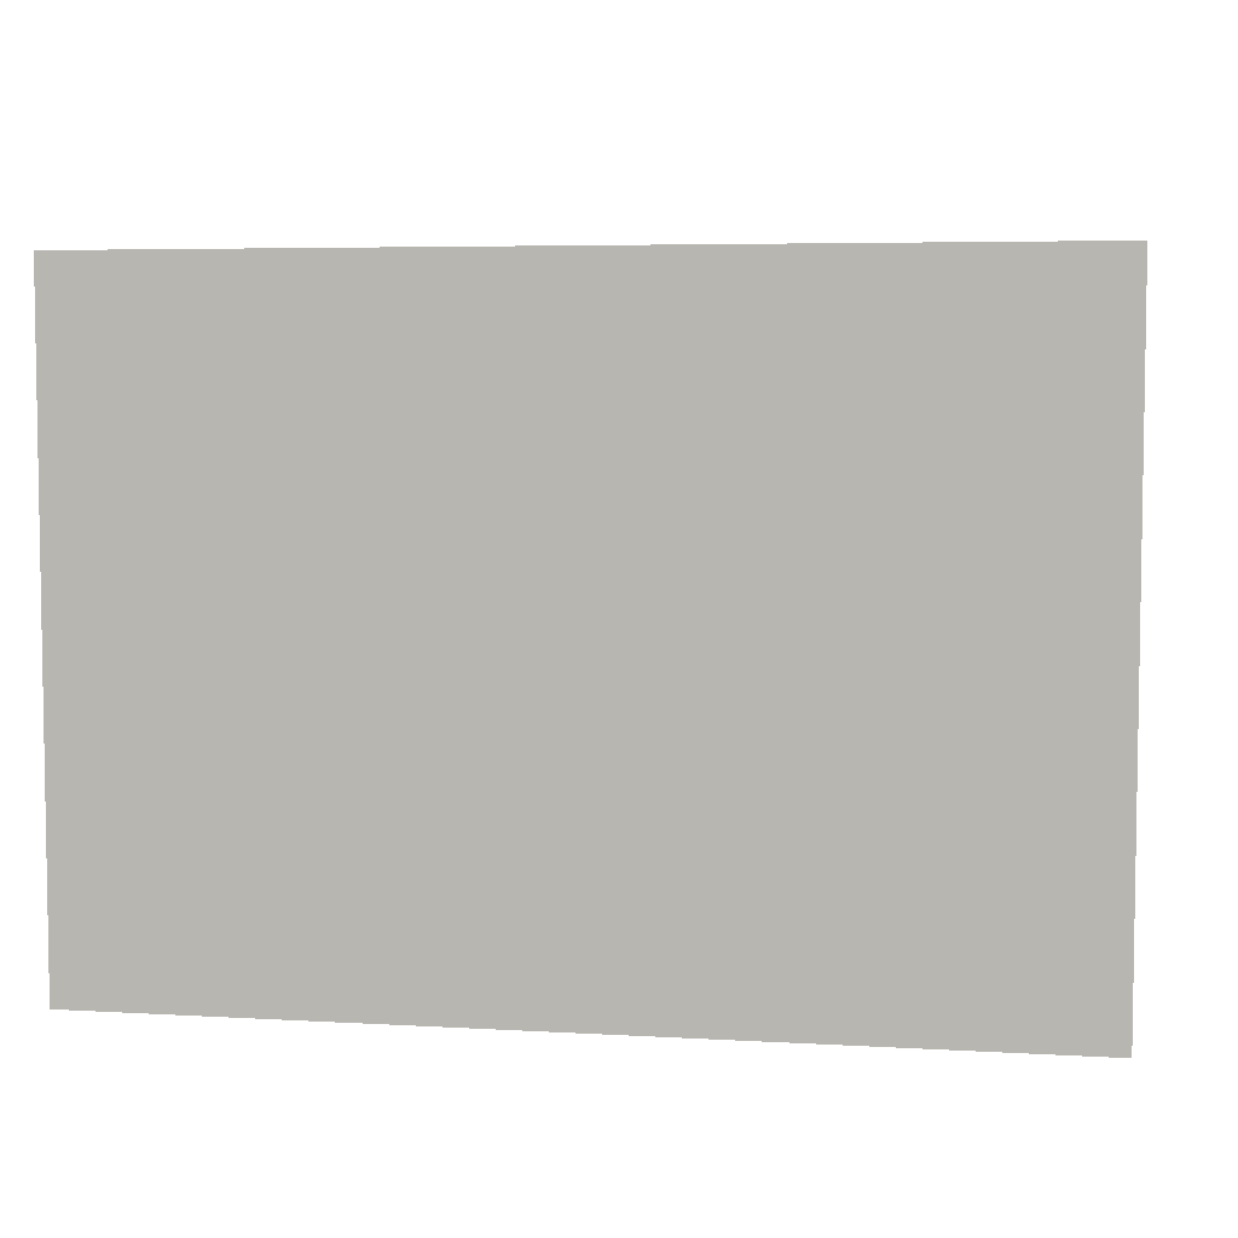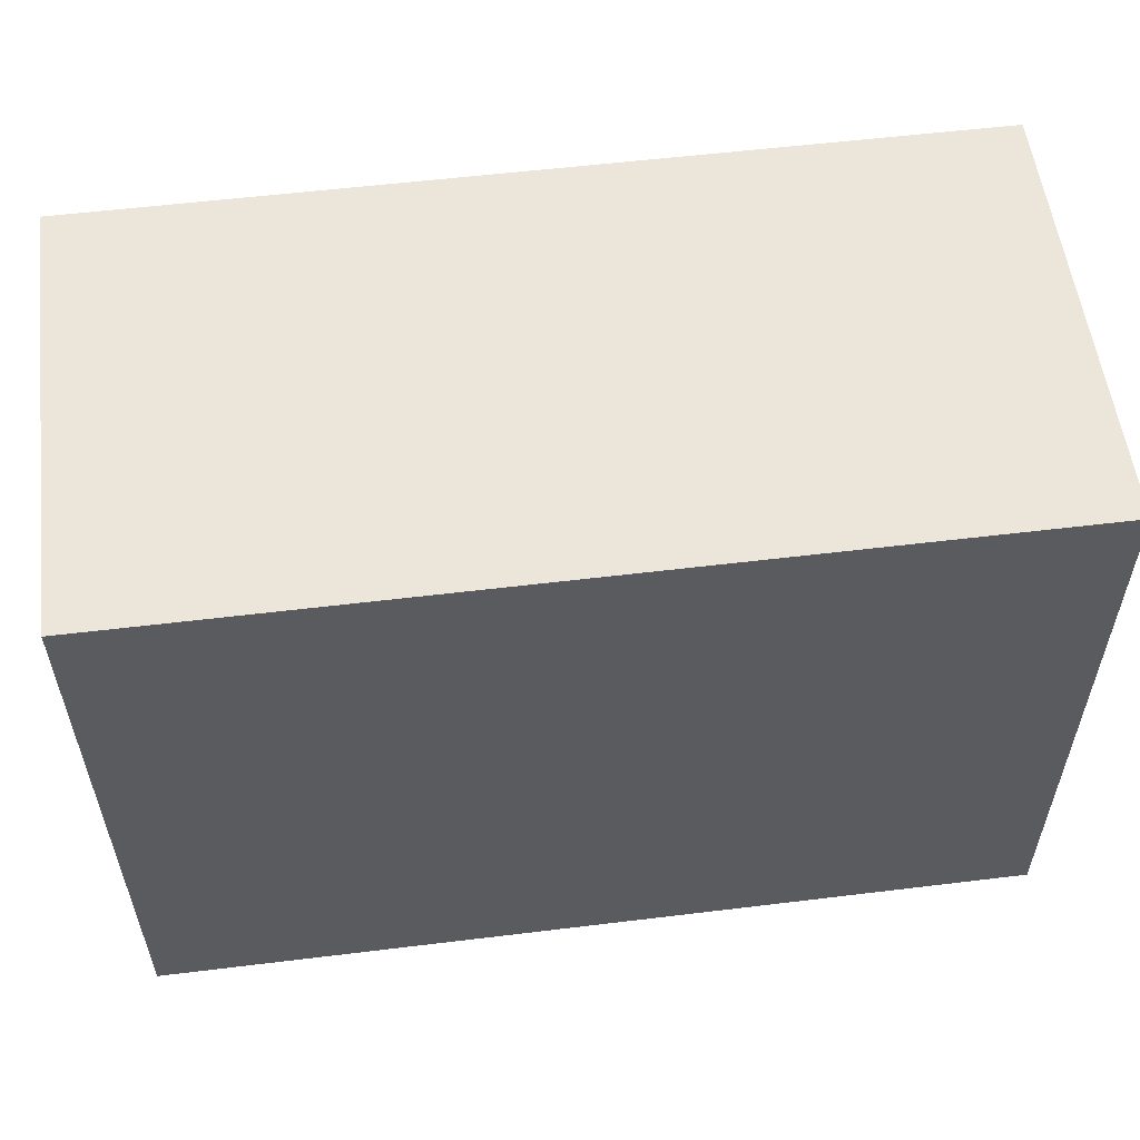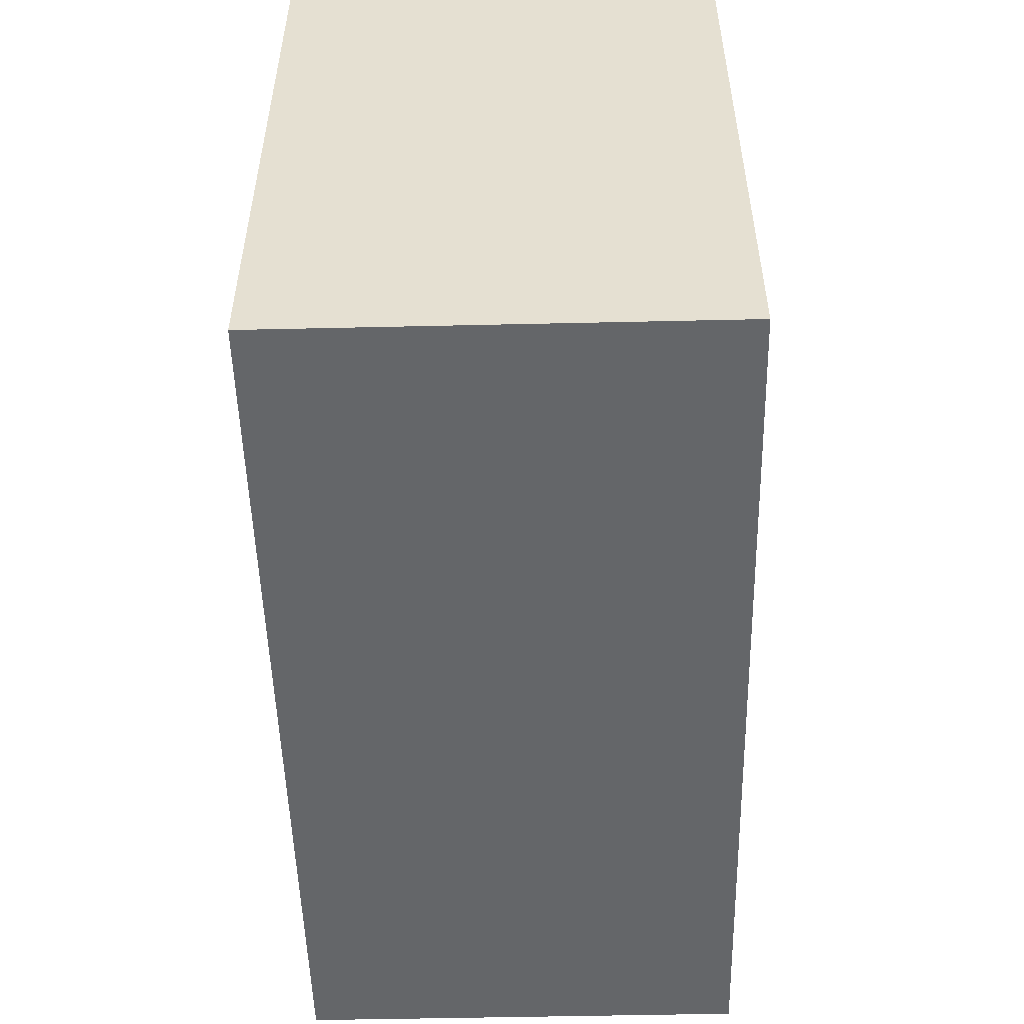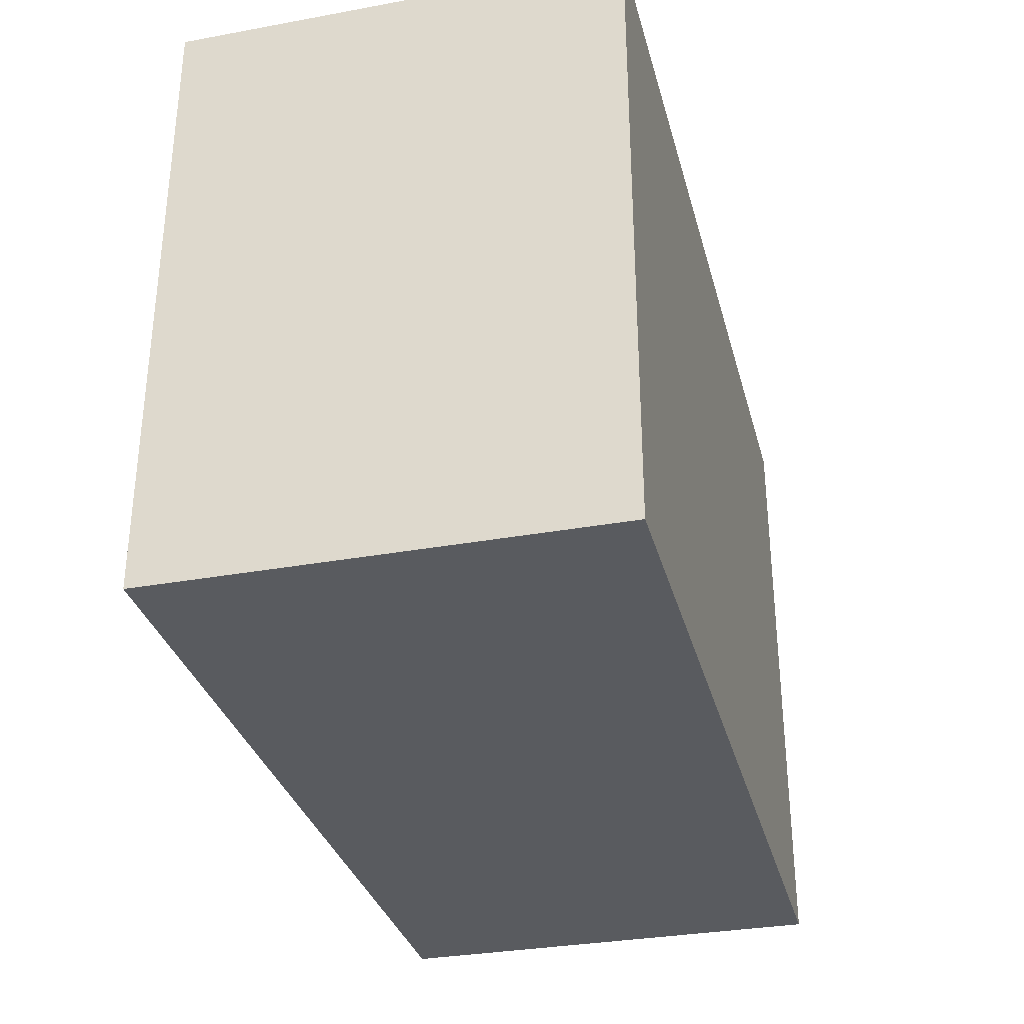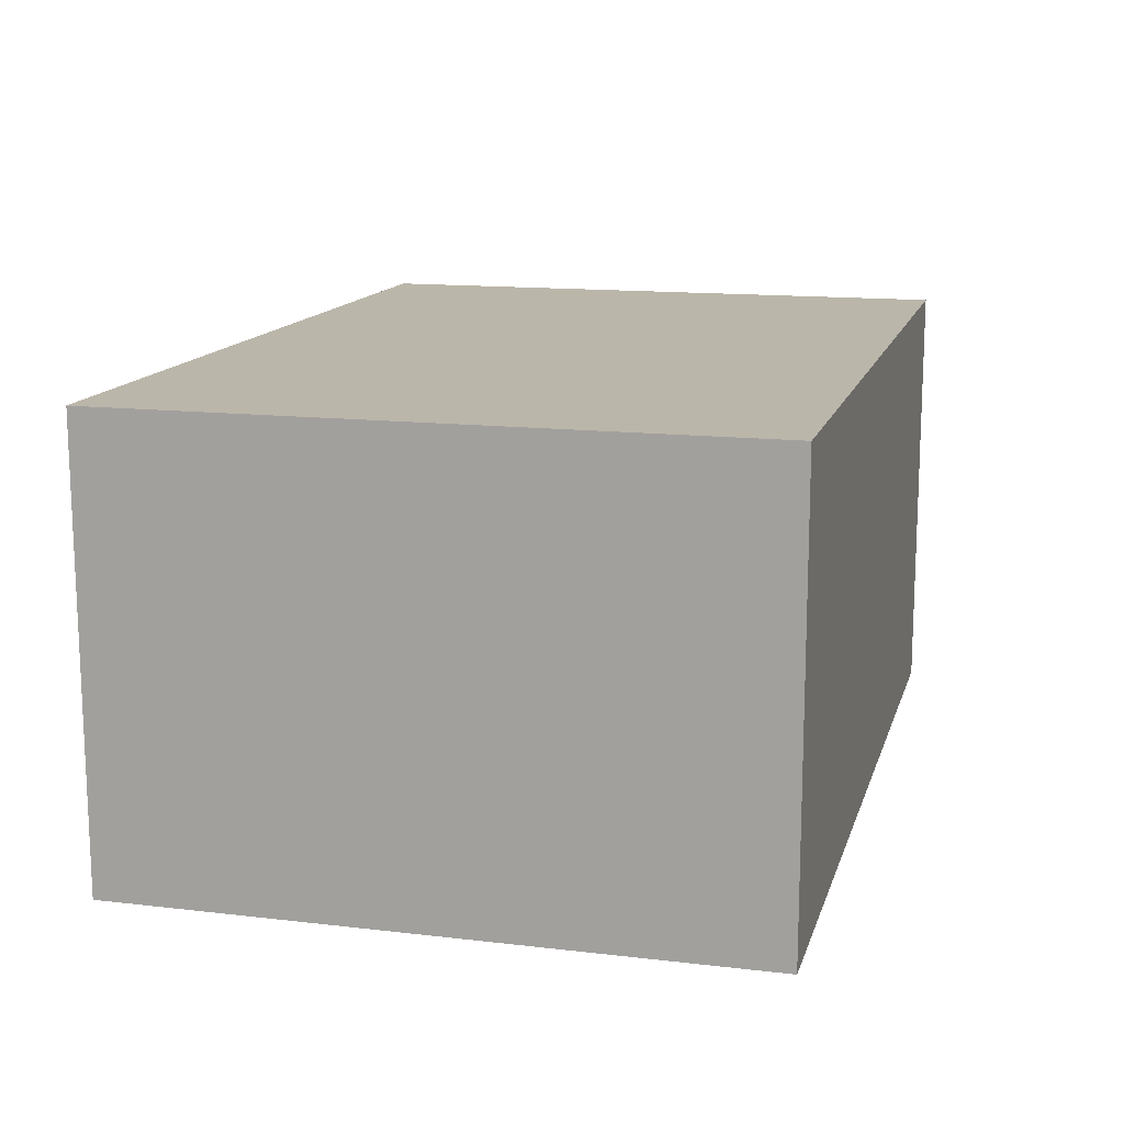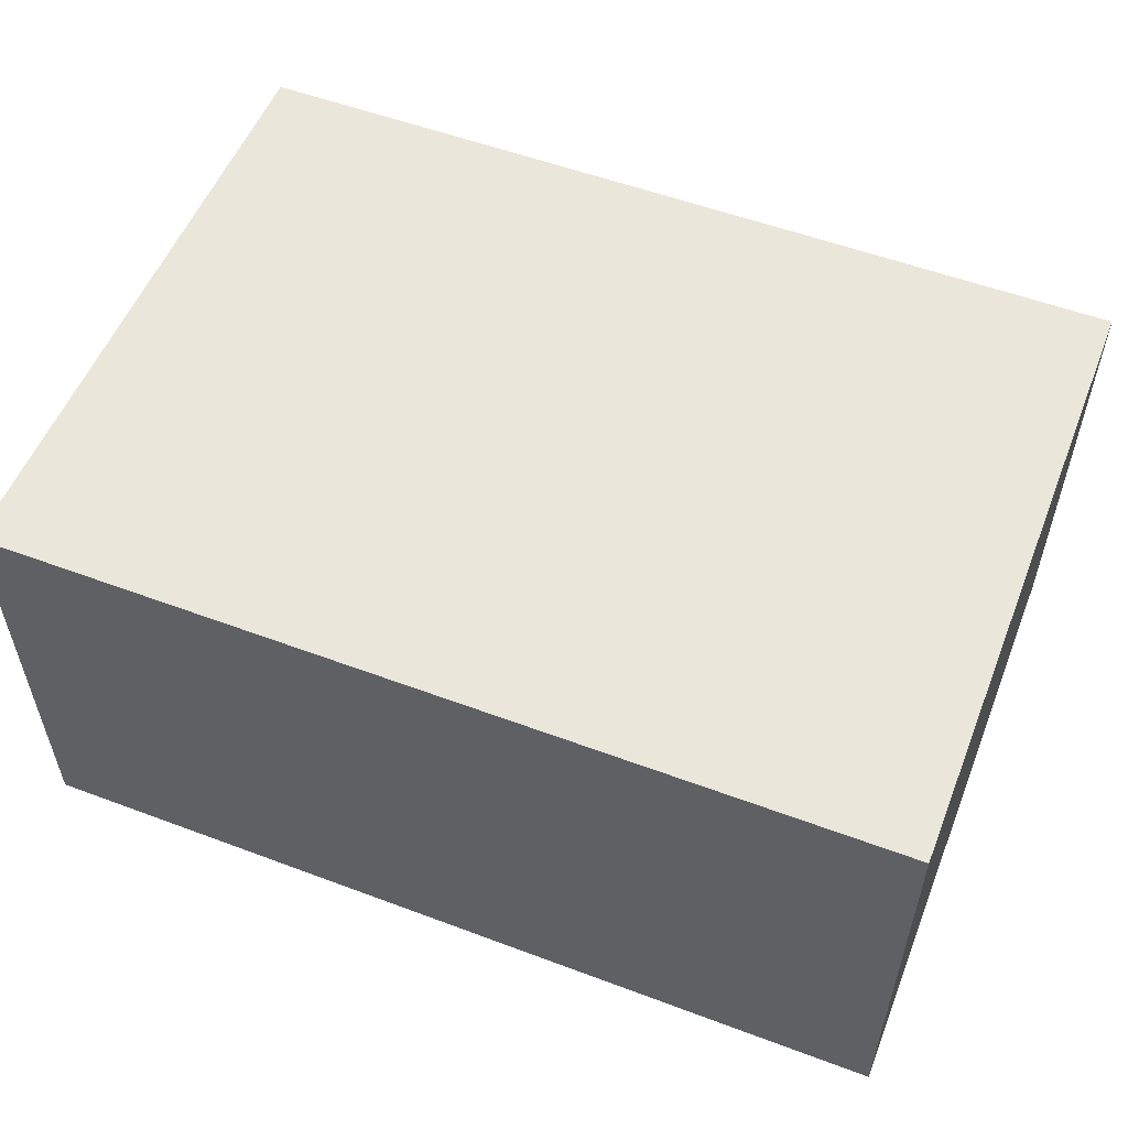
<metadata>
{"format":"obj","ext":"obj","renderer":"f3d","projection":"perspective","resolution":1024,"background":"white","views":[{"elev":5.4,"azim":-169.9,"up":"+Y"},{"elev":55.8,"azim":-7.3,"up":"+Y"},{"elev":-51.7,"azim":91.4,"up":"+Y"},{"elev":-32.4,"azim":-75.7,"up":"+Y"},{"elev":13.9,"azim":104.6,"up":"+Z"},{"elev":54.7,"azim":21.6,"up":"+Z"}]}
</metadata>
<code>
o
v -1.2 0 0.6
v -1.2 0 -0.6
v -1.2 1.7 0.6
v -1.2 1.7 -0.6
v 1.2 0 0.6
v 1.2 0 -0.6
v 1.2 1.7 0.6
v 1.2 1.7 -0.6
v -1.2 0 0.6
v -1.2 1.7 0.6
v 1.2 0 0.6
v 1.2 1.7 0.6
v -1.2 0 -0.6
v -1.2 1.7 -0.6
v 1.2 0 -0.6
v 1.2 1.7 -0.6
v -1.2 0 0.6
v 1.2 0 0.6
v -1.2 0 -0.6
v 1.2 0 -0.6
v -1.2 1.7 0.6
v 1.2 1.7 0.6
v -1.2 1.7 -0.6
v 1.2 1.7 -0.6
f 3 2 1
f 4 2 3
f 5 6 7
f 7 6 8
f 11 10 9
f 12 10 11
f 13 14 15
f 15 14 16
f 19 18 17
f 20 18 19
f 21 22 23
f 23 22 24

</code>
